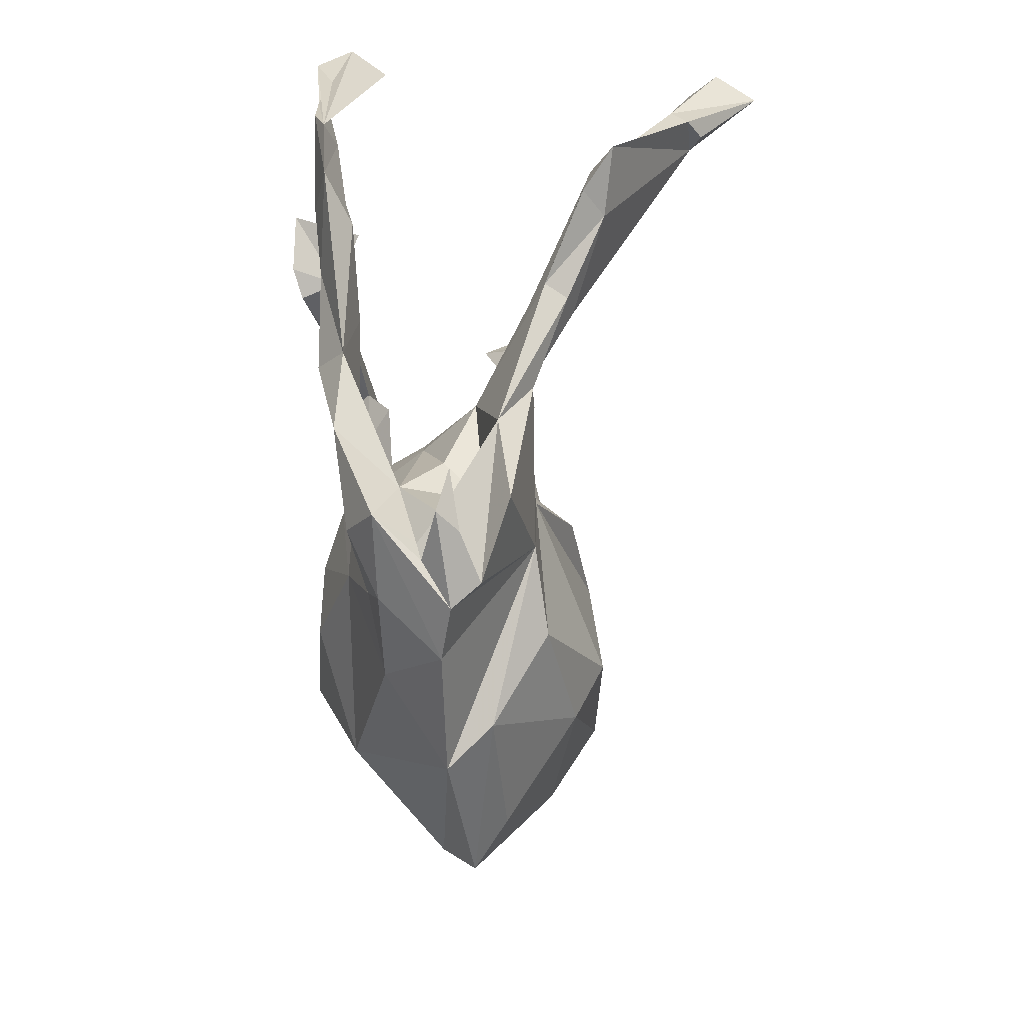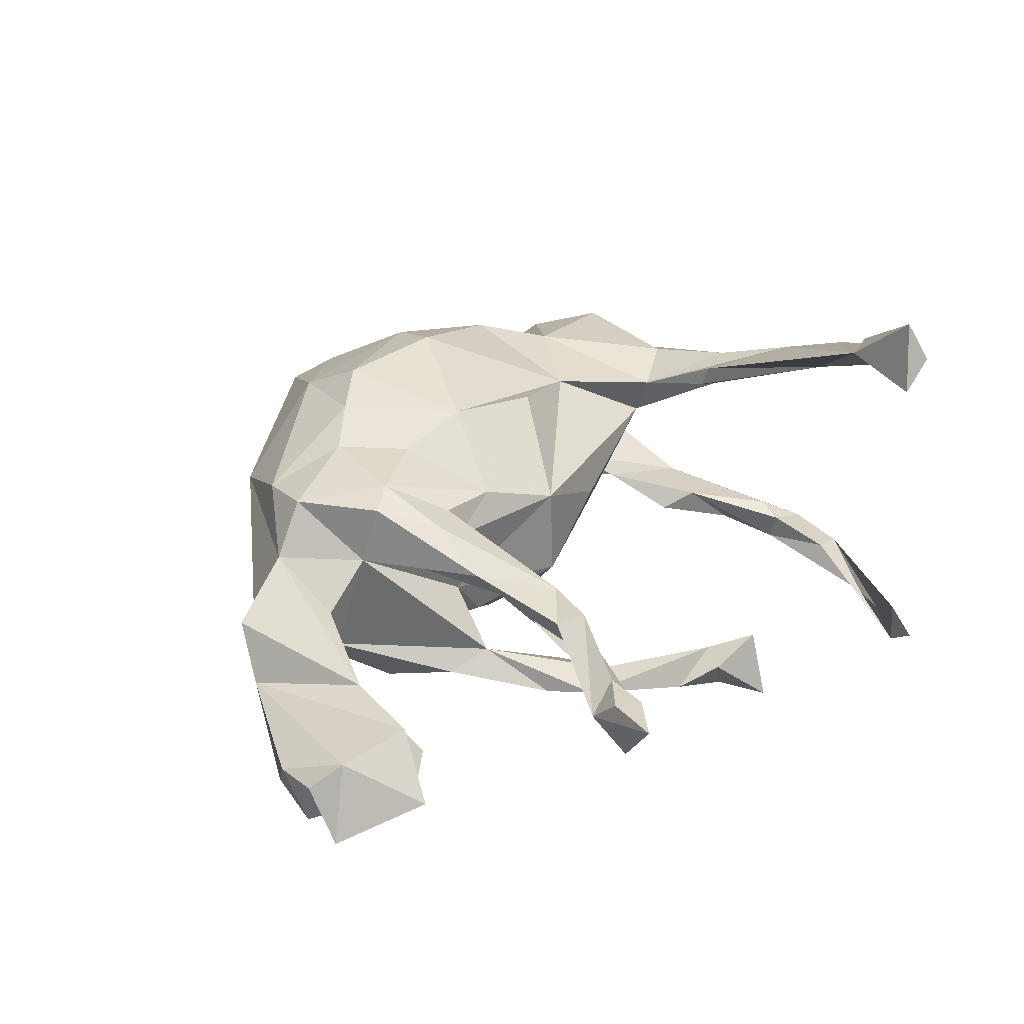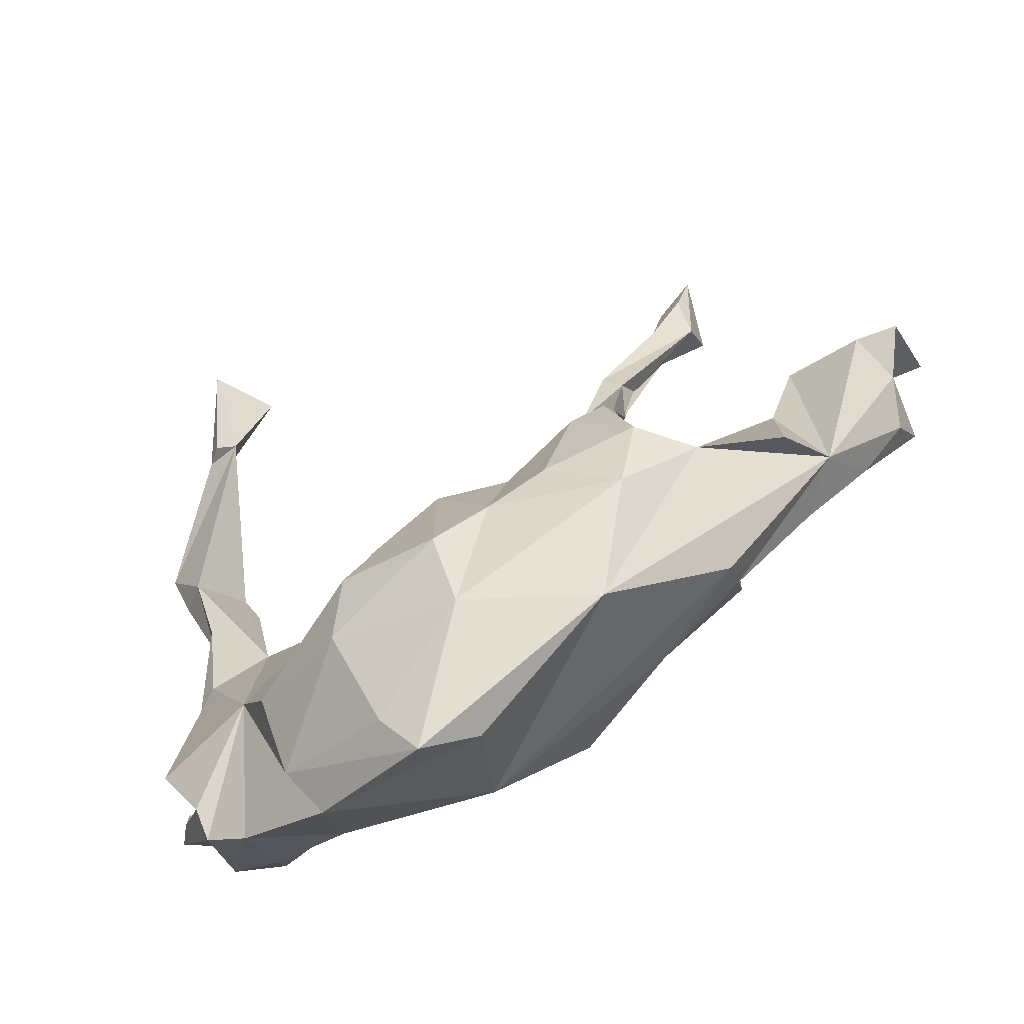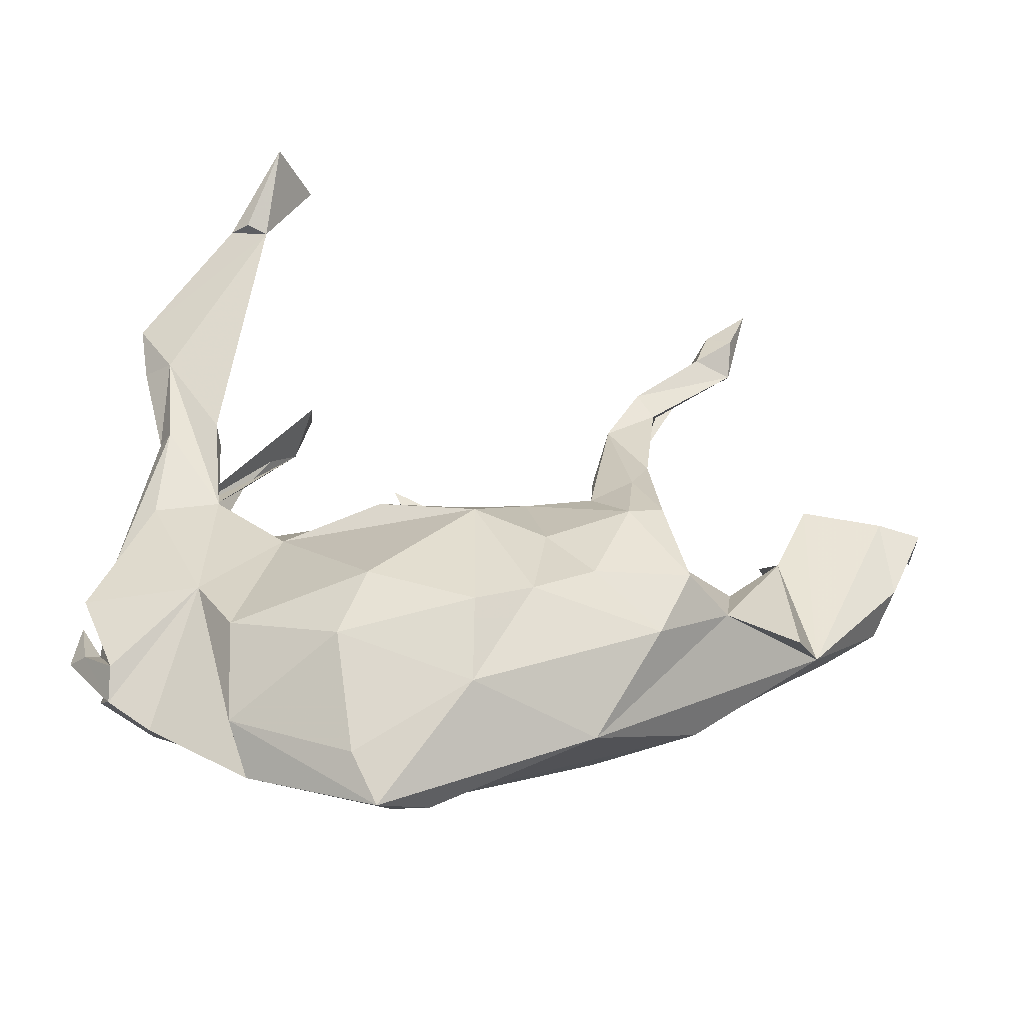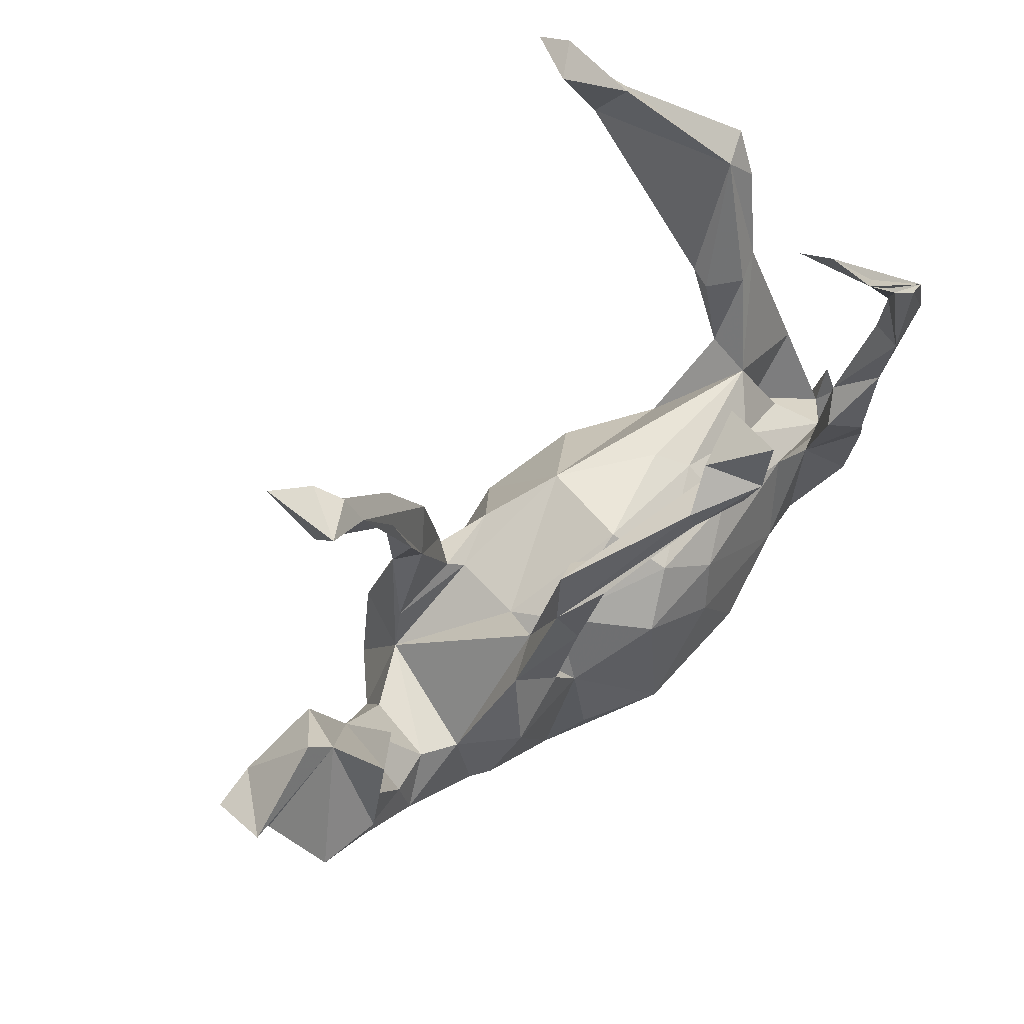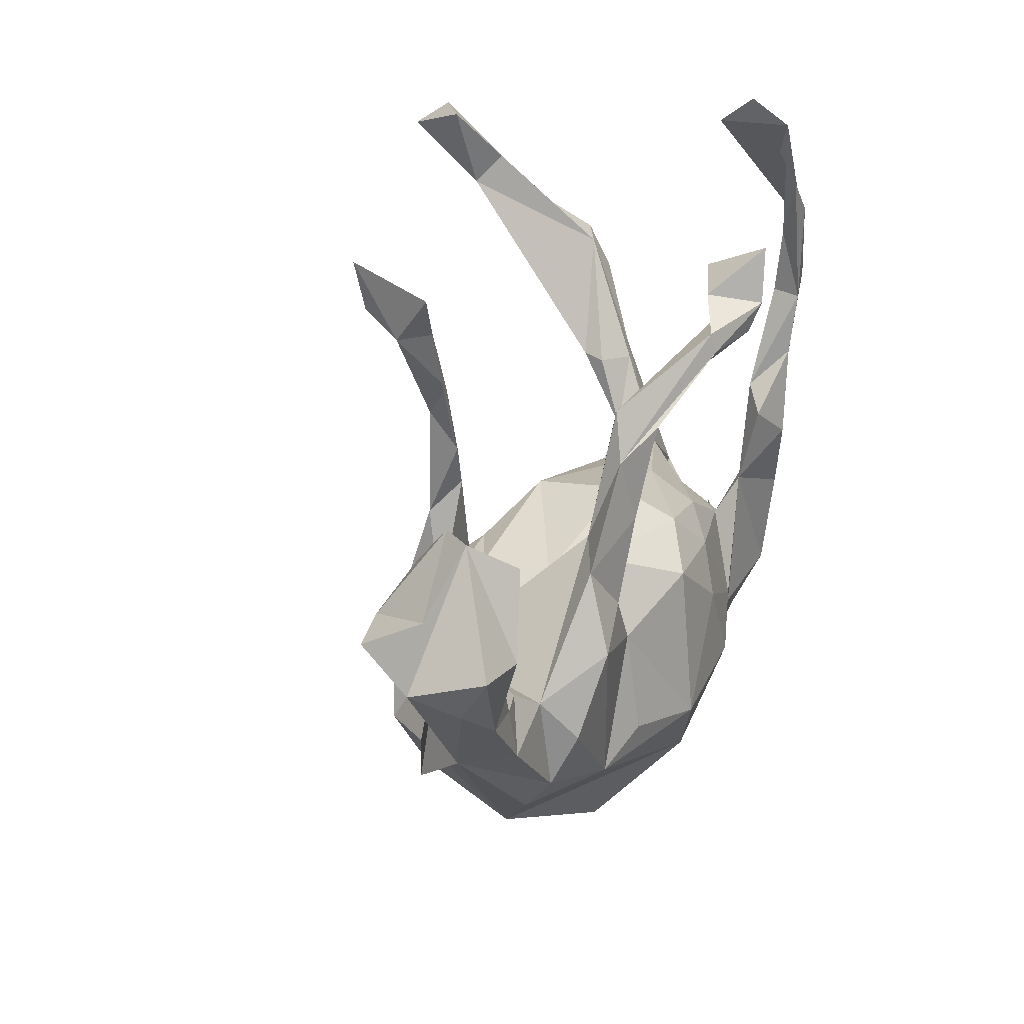
<metadata>
{"format":"obj","ext":"obj","renderer":"f3d","projection":"perspective","resolution":1024,"background":"white","views":[{"elev":-20.9,"azim":-92.4,"up":"+Y"},{"elev":38.7,"azim":122.8,"up":"+Z"},{"elev":-73.0,"azim":31.5,"up":"+Y"},{"elev":-53.4,"azim":-2.2,"up":"+Y"},{"elev":62.0,"azim":135.6,"up":"+Y"},{"elev":21.1,"azim":113.4,"up":"+Y"}]}
</metadata>
<code>
v -0.07801 0.448 -0.2837
v -0.06105 0.4005 -0.2668
v 0.04817 -0.2757 -0.2212
v -0.1566 -0.2398 -0.2146
v 0.02819 0.4155 -0.23
v -0.07926 -0.1042 -0.213
v -0.09504 0.5399 -0.2811
v 0.02264 0.3827 -0.2376
v 0.1837 -0.2578 -0.1714
v -0.09458 -0.4195 -0.1538
v 0.2419 -0.3215 -0.1328
v 0.1941 -0.08569 -0.1521
v 0.7684 0.06845 -0.1446
v -0.3134 -0.1988 -0.1663
v -0.3355 0.6997 -0.2391
v -0.4297 0.5729 -0.2307
v 0.3939 -0.1898 -0.1425
v -0.561 0.3727 -0.212
v 0.1769 0.2895 -0.1909
v -0.4609 0.08762 -0.2162
v 0.6653 0.06166 -0.1492
v 0.6622 0.2405 -0.06439
v 0.3519 -0.05027 -0.1767
v -0.5165 -0.03602 -0.1881
v -0.4845 0.3475 -0.2279
v -0.5329 0.4726 -0.2168
v 0.3216 0.07523 -0.1325
v -0.4859 0.5156 -0.2333
v 0.666 -0.05869 -0.1132
v -0.08228 0.4186 -0.207
v 0.06604 0.3394 -0.1949
v -0.4774 0.2407 -0.2164
v 0.2096 0.1393 -0.1681
v -0.3541 -0.3701 -0.106
v 0.242 -0.004933 -0.152
v -0.5078 0.3117 -0.1681
v -0.5165 0.08868 -0.1772
v -0.3975 0.1356 -0.1863
v 0.5499 -0.1582 -0.1003
v -0.4386 0.179 -0.1548
v 0.1537 0.2204 -0.153
v -0.3971 0.003662 -0.1523
v 0.2479 0.246 -0.1538
v 0.629 -0.1483 -0.03161
v 0.223 0.3269 -0.1363
v -0.476 0.4682 -0.1961
v 0.4034 -0.2782 -0.09829
v 0.1343 0.3038 -0.1519
v -0.02147 0.05338 -0.1553
v 0.05405 -0.01493 -0.2009
v 0.6189 0.1968 -0.1347
v -0.1128 -0.02018 -0.184
v -0.5236 -0.2021 -0.1645
v -0.4888 0.3553 -0.1799
v 0.561 -0.07604 -0.09056
v 0.4874 -0.08457 -0.06763
v 0.6126 0.01536 -0.09955
v 0.5616 0.1758 -0.08872
v -0.03322 0.465 -0.2006
v 0.2577 0.1141 -0.1025
v -0.124 0.4924 -0.17
v 0.1788 0.295 -0.1158
v -0.3757 -0.06372 -0.1145
v 0.7535 -0.001754 -0.09534
v -0.3036 0.7489 -0.1834
v 0.4089 -0.3254 -0.05496
v -0.2039 0.0174 -0.1274
v -0.417 -0.2624 -0.1332
v 0.1763 0.04197 -0.09063
v 0.4183 -0.1273 -0.08425
v 0.6981 0.2768 -0.04939
v -0.5256 -0.133 -0.08828
v -0.3215 -0.5086 -0.009681
v -0.02823 -0.5642 -0.01004
v -0.3001 0.7065 -0.1257
v 0.8395 0.1859 -0.07538
v 0.01948 0.1135 -0.06572
v -0.4997 -0.2993 -0.1168
v 0.2382 -0.009011 -0.1049
v -0.4905 -0.3883 -0.02257
v 0.786 0.03378 -0.02168
v -0.6022 -0.2067 -0.1267
v 0.7658 0.153 0.03652
v -0.5753 -0.2657 -0.05432
v -0.3466 -4.4e-05 -0.05254
v -0.1096 -0.6128 0.03835
v -0.578 -0.241 -0.06147
v 0.6327 0.1903 0.03129
v 0.3774 -0.07986 0.115
v 0.5737 0.04961 0.01873
v -0.1921 0.07124 -0.0497
v 0.2339 -0.4635 0.0564
v -0.4675 -0.06993 -0.02212
v 0.8358 0.1327 0.02796
v -0.3529 -0.4487 0.05785
v -0.5966 -0.1997 -0.02821
v 0.2192 0.02295 -0.01666
v -0.6327 -0.1439 -0.01593
v -0.5636 -0.3358 -0.0106
v -0.6454 -0.2168 -0.03492
v -0.6156 -0.2356 -6.3e-05
v -0.4173 0.04671 0.02748
v 8.5e-05 0.09543 0.0918
v -0.1562 0.09396 -0.000224
v 0.5854 -0.2077 0.05398
v 0.4749 -0.08636 0.05309
v -0.5632 -0.2952 0.03316
v 0.4559 -0.2163 0.1158
v -0.1521 -0.5461 0.08742
v 0.5096 0.5642 0.06969
v -0.4802 -0.1361 0.0394
v 0.2141 0.02247 0.1056
v -0.5858 -0.04767 0.05568
v 0.5082 0.4963 0.122
v 0.3663 0.3785 0.1041
v 0.3356 0.265 0.0992
v 0.3093 0.1987 0.1042
v -0.5242 0.03208 0.1114
v 0.4276 0.4854 0.09815
v 0.5888 0.5699 0.06307
v 0.3517 -0.006624 0.1264
v 0.239 0.03885 0.1222
v -0.2943 -0.06622 0.127
v -0.6178 -0.1812 0.07349
v 0.336 0.1479 0.1514
v 0.2712 0.2757 0.1357
v 0.3561 0.3298 0.1388
v 0.231 0.01313 0.1756
v -0.4184 0.06923 0.1019
v -0.361 -0.3058 0.1415
v 0.2384 0.113 0.14
v -0.4262 -0.1879 0.1187
v 0.3276 0.3686 0.1576
v 0.336 -0.3203 0.1622
v 0.1185 0.0251 0.1504
v 0.4413 0.5398 0.1219
v 0.03341 -0.4601 0.1675
v 0.4447 0.4956 0.1567
v 0.4685 0.5681 0.1603
v -0.4286 0.02268 0.1293
v 0.1272 -0.298 0.228
v 0.5418 0.6239 0.1767
v -0.5343 0.2024 0.1291
v 0.5115 0.5418 0.173
v -0.131 -0.04241 0.1954
v 0.3468 -0.06473 0.2183
v 0.3014 0.04382 0.1951
v 0.3861 -0.219 0.2
v 0.03279 -0.346 0.2409
v -0.1831 -0.3851 0.1948
v 0.2276 -0.2398 0.2189
v -0.5143 0.1878 0.1651
v 0.15 -0.1353 0.2067
v 0.2887 -0.08672 0.229
v -0.4842 0.188 0.1062
v -0.4255 0.1923 0.1416
v 0.02953 -0.1012 0.2343
v -0.5289 0.4012 0.202
v -0.1397 -0.2885 0.2422
v -0.4325 0.2014 0.1789
v -0.5747 0.3429 0.1865
v -0.5276 0.324 0.2227
v -0.5875 0.4131 0.2324
v -0.3671 0.5351 0.3792
v -0.504 0.455 0.2373
v -0.4086 0.5794 0.3456
v -0.4318 0.5511 0.37
v -0.3533 0.6849 0.4298
v -0.2944 0.6768 0.3863
v -0.3487 0.6431 0.4939
v -0.4012 0.54 0.3944
f 138 136 126
f 119 126 136
f 133 138 126
f 139 136 138
f 138 133 114
f 127 114 133
f 144 138 114
f 133 126 127
f 125 127 126
f 126 131 128
f 122 128 131
f 147 126 128
f 124 132 118
f 129 118 132
f 144 139 138
f 142 139 144
f 142 144 114
f 110 142 114
f 158 155 143
f 102 143 155
f 161 158 143
f 156 155 158
f 160 156 158
f 129 155 156
f 162 143 152
f 113 152 143
f 129 162 152
f 161 143 162
f 147 125 126
f 146 125 147
f 154 147 128
f 102 113 143
f 118 152 113
f 102 155 129
f 160 129 156
f 162 129 160
f 89 125 146
f 154 146 147
f 121 125 89
f 148 89 146
f 129 152 118
f 145 103 123
f 102 123 103
f 157 103 145
f 123 157 145
f 135 103 157
f 153 135 157
f 112 103 135
f 154 128 135
f 122 135 128
f 153 154 135
f 148 146 154
f 141 153 157
f 151 154 153
f 141 151 153
f 148 154 151
f 134 148 151
f 108 89 148
f 1 7 59
f 61 59 7
f 5 1 59
f 8 1 5
f 30 5 59
f 31 30 2
f 1 2 30
f 61 7 30
f 1 30 7
f 26 16 28
f 25 28 16
f 65 15 16
f 46 16 15
f 75 15 65
f 11 3 9
f 12 9 3
f 4 3 10
f 11 10 3
f 14 4 10
f 6 3 4
f 50 3 6
f 14 6 4
f 52 50 6
f 12 3 50
f 2 1 8
f 43 8 5
f 31 2 8
f 52 6 14
f 68 42 14
f 63 14 42
f 17 11 23
f 12 23 11
f 70 17 23
f 47 11 17
f 9 12 11
f 69 12 50
f 49 50 52
f 63 52 14
f 67 52 63
f 38 42 20
f 24 20 42
f 53 24 42
f 37 20 24
f 47 17 70
f 27 70 23
f 79 35 12
f 23 12 35
f 69 79 12
f 60 35 79
f 27 23 35
f 69 50 49
f 67 49 52
f 72 37 24
f 32 20 37
f 57 29 55
f 39 55 29
f 90 57 55
f 21 29 57
f 33 27 35
f 60 33 35
f 43 27 33
f 32 38 20
f 40 42 38
f 64 29 13
f 21 13 29
f 81 64 13
f 44 29 64
f 22 13 21
f 58 21 57
f 41 33 60
f 40 38 32
f 36 18 37
f 32 37 18
f 40 36 37
f 54 18 36
f 81 13 22
f 94 81 22
f 108 148 134
f 141 134 151
f 123 129 132
f 149 141 157
f 123 132 130
f 95 130 132
f 159 123 130
f 159 130 150
f 95 150 130
f 149 159 150
f 157 123 159
f 141 137 134
f 92 134 137
f 149 137 141
f 109 150 95
f 137 149 150
f 157 159 149
f 109 137 150
f 158 161 163
f 162 163 161
f 167 158 163
f 164 163 162
f 162 160 164
f 158 164 160
f 166 164 158
f 22 21 51
f 58 51 21
f 90 22 51
f 60 27 43
f 19 33 41
f 62 41 60
f 25 40 32
f 18 25 32
f 54 40 25
f 28 25 18
f 41 48 19
f 31 19 48
f 62 48 41
f 43 33 19
f 8 43 19
f 8 19 31
f 30 31 48
f 26 28 18
f 46 26 18
f 45 43 5
f 30 45 5
f 60 43 45
f 45 30 48
f 46 25 16
f 61 30 59
f 124 118 113
f 111 113 102
f 112 121 89
f 129 123 102
f 104 102 103
f 91 102 104
f 117 125 121
f 122 117 121
f 116 125 117
f 112 122 121
f 131 117 122
f 135 122 112
f 97 103 112
f 127 125 116
f 115 116 117
f 117 131 126
f 119 117 126
f 115 127 116
f 115 114 127
f 119 114 115
f 119 115 117
f 83 44 81
f 64 81 44
f 106 90 56
f 55 56 90
f 89 106 56
f 108 90 106
f 70 89 56
f 108 106 89
f 89 70 60
f 27 60 70
f 97 89 60
f 79 97 60
f 112 89 97
f 54 25 46
f 90 58 57
f 88 22 90
f 15 26 46
f 54 46 18
f 62 45 48
f 60 45 62
f 58 90 51
f 94 22 76
f 71 76 22
f 83 76 71
f 88 83 71
f 94 76 83
f 40 54 36
f 94 83 81
f 69 97 79
f 77 97 69
f 103 97 77
f 49 77 69
f 104 77 91
f 49 91 77
f 103 77 104
f 67 91 49
f 85 91 67
f 102 91 85
f 93 102 85
f 110 136 139
f 110 139 142
f 137 109 86
f 95 86 109
f 92 137 86
f 74 92 86
f 73 95 132
f 99 132 107
f 124 107 132
f 113 107 124
f 92 108 134
f 93 111 102
f 110 114 119
f 110 119 136
f 65 16 26
f 75 65 26
f 88 71 22
f 66 47 44
f 39 44 47
f 92 66 44
f 82 24 53
f 78 82 53
f 72 24 82
f 87 72 82
f 84 87 82
f 96 72 87
f 68 53 42
f 78 53 68
f 11 47 66
f 80 82 78
f 34 78 68
f 10 11 66
f 14 34 68
f 80 78 34
f 10 34 14
f 92 10 66
f 73 34 10
f 74 73 10
f 86 73 74
f 92 74 10
f 15 75 26
f 44 83 88
f 73 86 95
f 80 73 132
f 34 73 80
f 99 80 132
f 101 99 107
f 107 96 101
f 98 101 96
f 113 96 107
f 100 99 101
f 98 100 101
f 84 99 100
f 44 108 92
f 111 96 113
f 72 96 111
f 82 80 99
f 100 98 96
f 93 72 111
f 84 96 87
f 70 39 47
f 29 44 39
f 90 108 105
f 44 105 108
f 167 166 158
f 169 164 166
f 170 166 167
f 164 167 163
f 170 164 169
f 168 169 166
f 171 167 164
f 170 167 171
f 168 166 170
f 169 168 170
f 170 171 164
f 44 90 105
f 88 90 44
f 84 100 96
f 72 93 85
f 84 82 99
f 63 72 85
f 67 63 85
f 37 72 63
f 56 39 70
f 42 40 37
f 63 42 37
f 39 56 55

</code>
